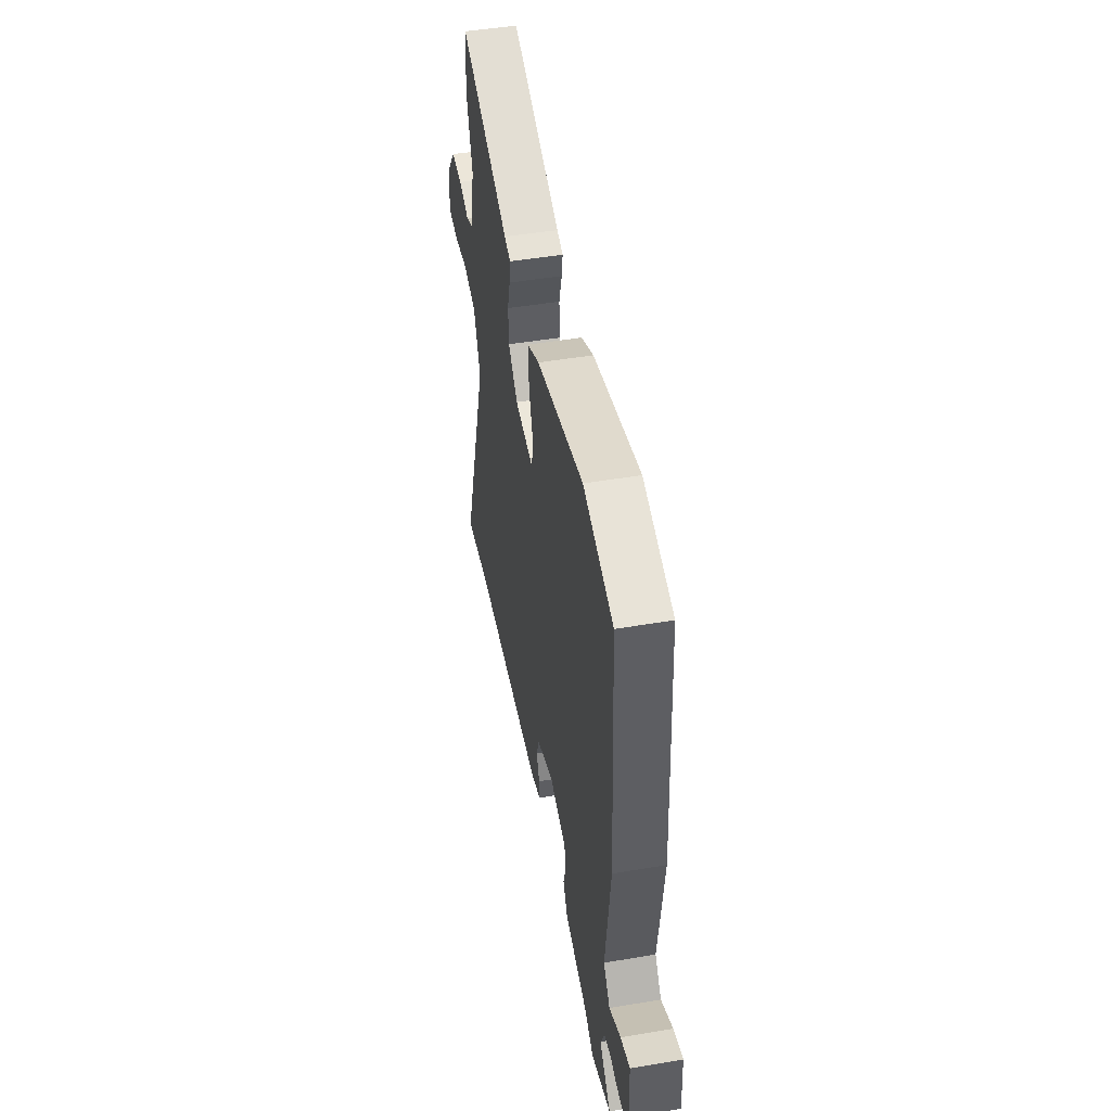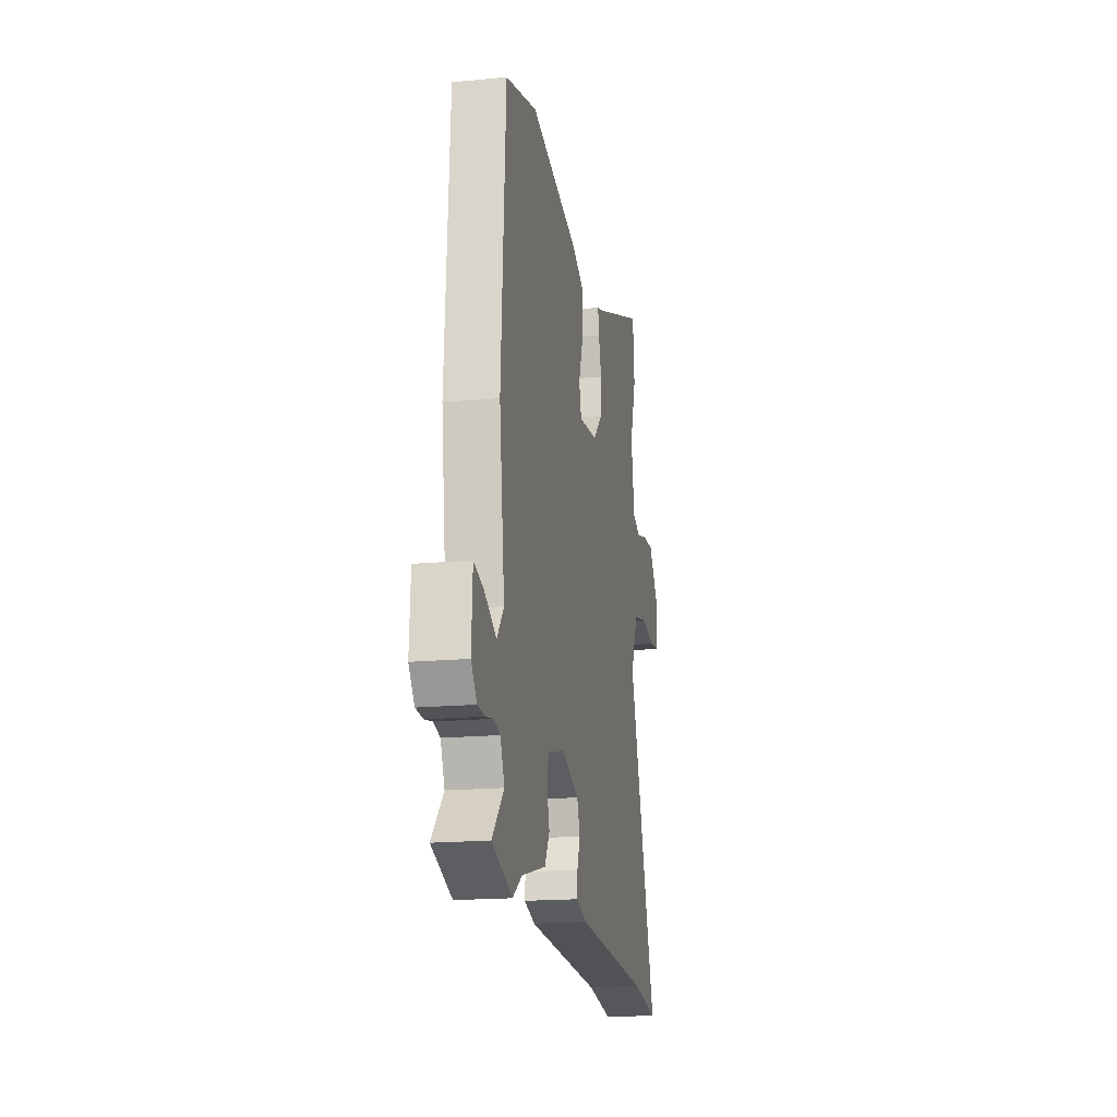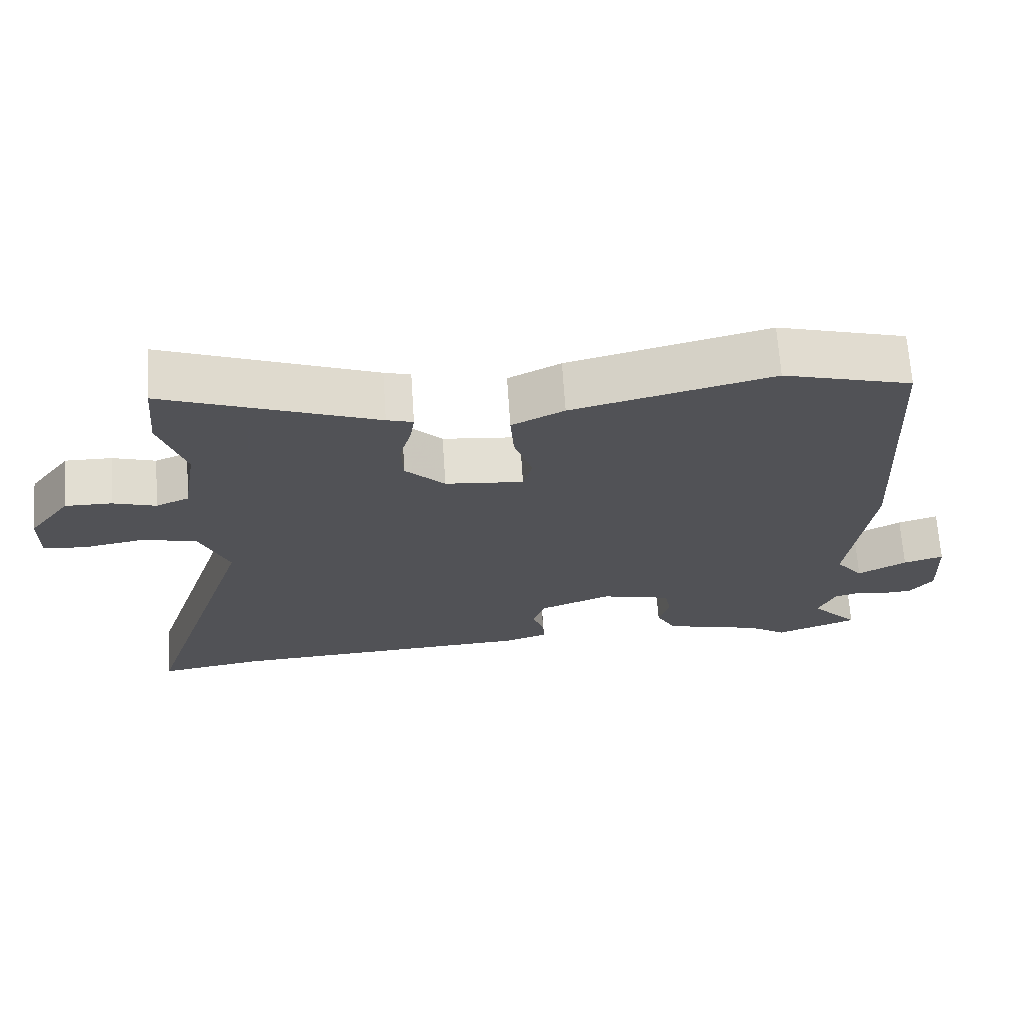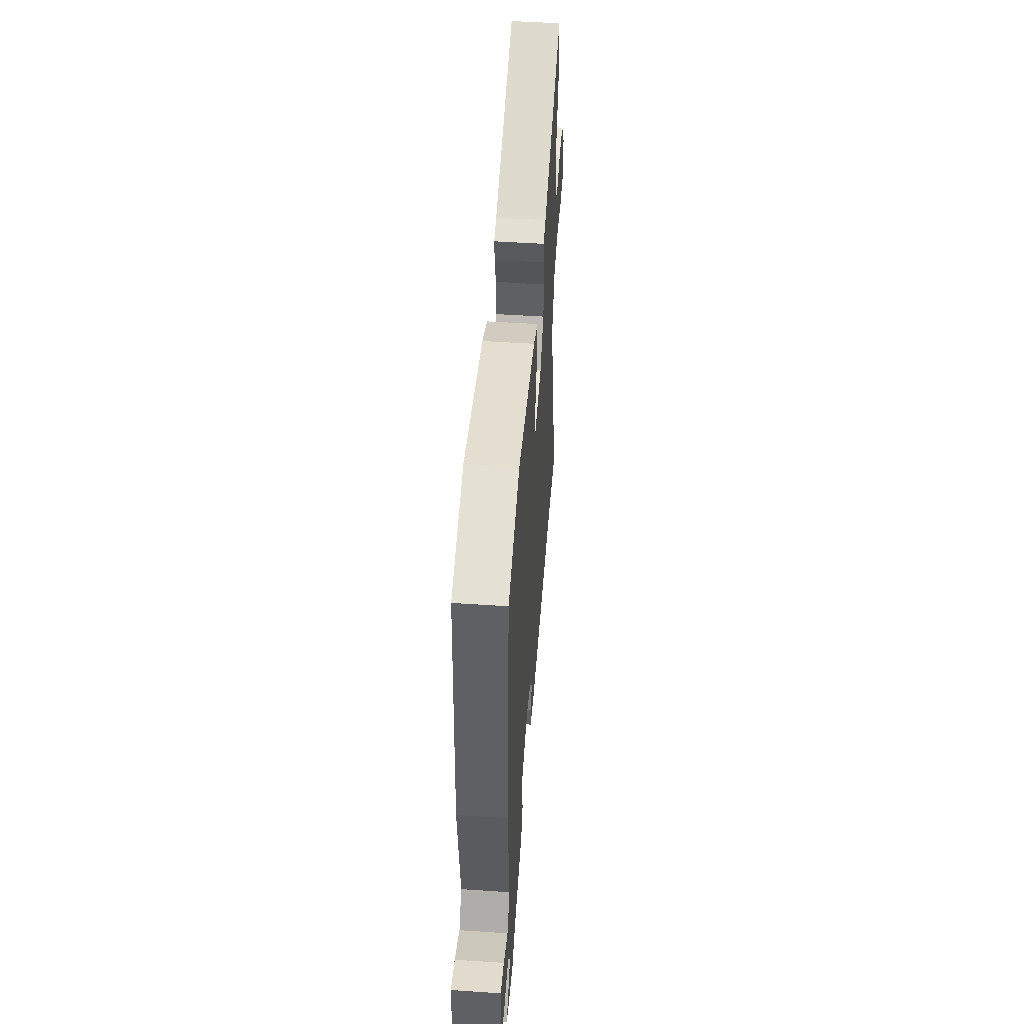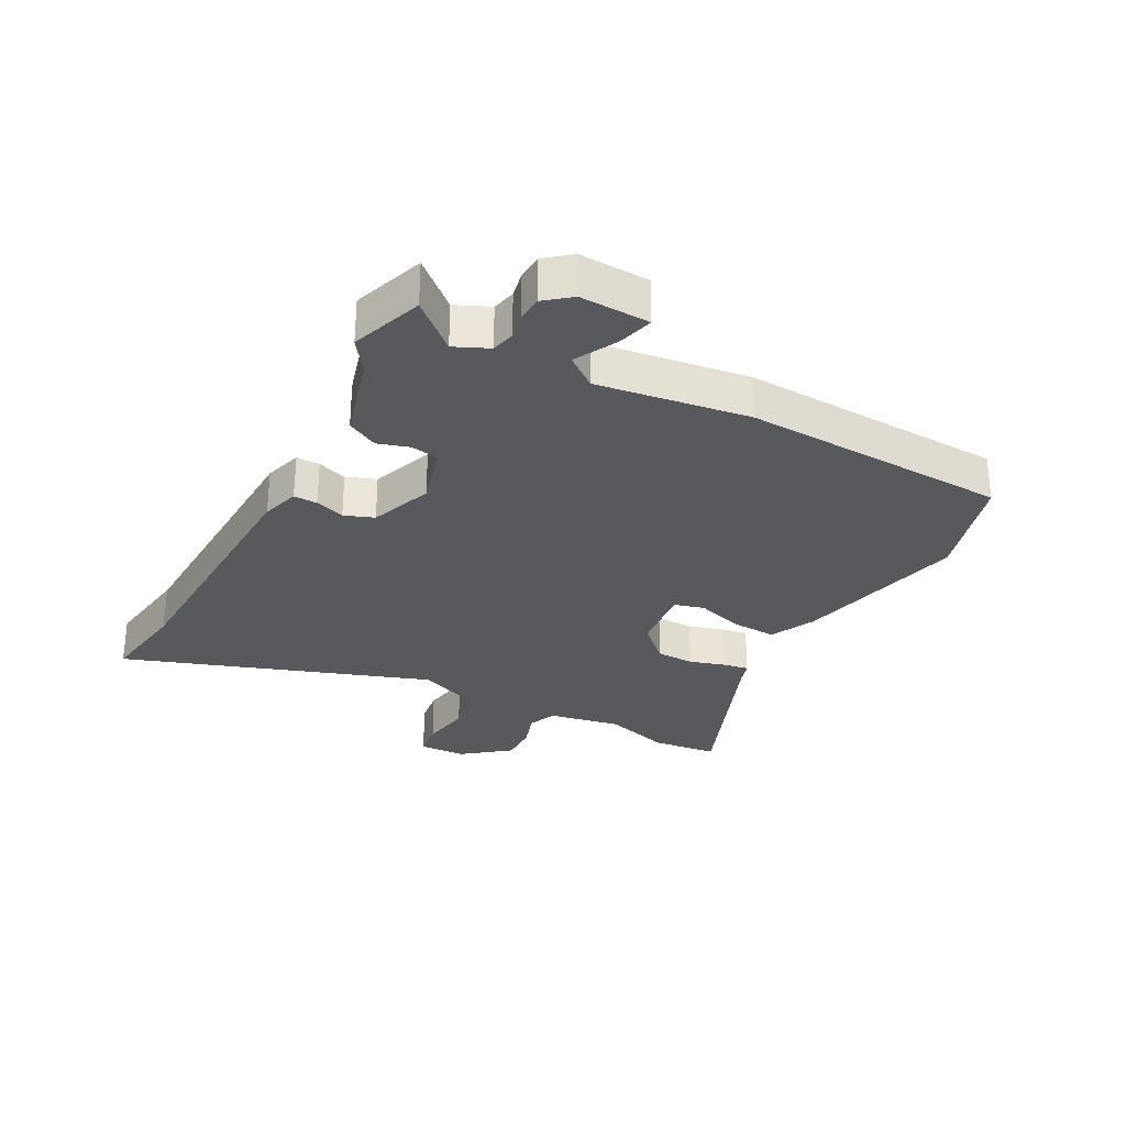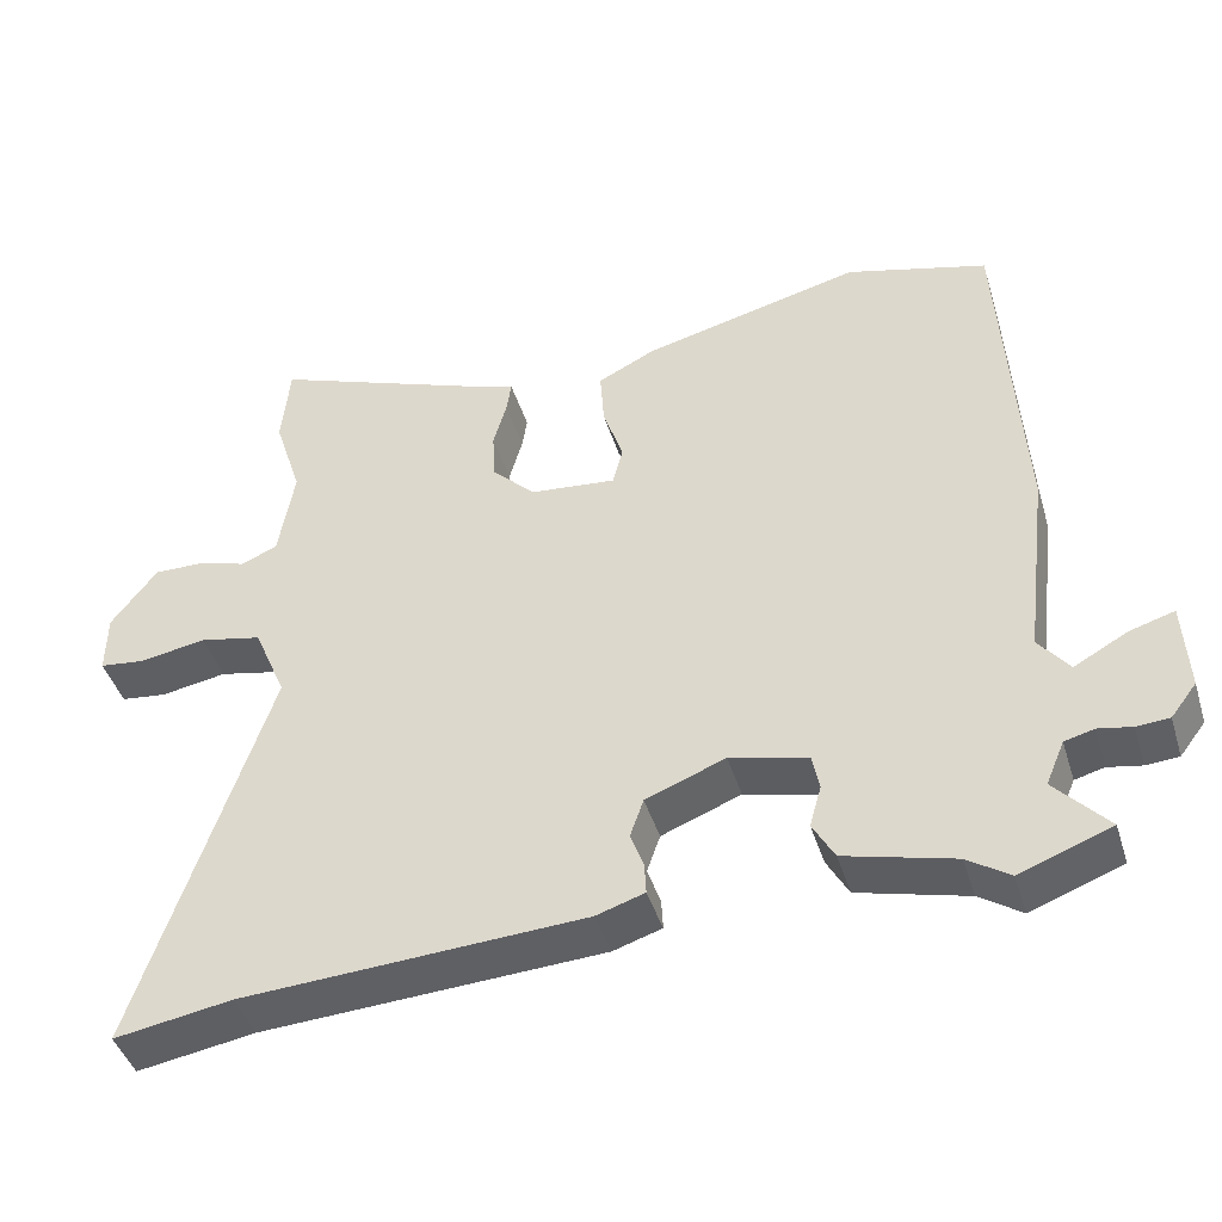
<metadata>
{"format":"obj","ext":"obj","renderer":"f3d","projection":"perspective","resolution":1024,"background":"white","views":[{"elev":47.7,"azim":-100.8,"up":"+Z"},{"elev":-17.7,"azim":-79.3,"up":"+Z"},{"elev":68.2,"azim":176.2,"up":"+Z"},{"elev":50.1,"azim":-85.8,"up":"+Z"},{"elev":-29.4,"azim":-117.1,"up":"+Y"},{"elev":-43.5,"azim":-163.2,"up":"+Z"}]}
</metadata>
<code>
v 0.62 0.07 -0.52
v 0.47 0.07 -0.495
v 0.031 0.07 -0.47
v -0.031 0.07 -0.45
v -0.029 0.07 -0.411
v -0.012 0.07 -0.363
v -0.029 0.07 -0.314
v -0.131 0.07 -0.274
v -0.231 0.07 -0.299
v -0.24 0.07 -0.345
v -0.225 0.07 -0.398
v -0.253 0.07 -0.448
v -0.393 0.07 -0.484
v -0.447 0.07 -0.52
v -0.564 0.07 -0.476
v -0.496 0.07 -0.402
v -0.52 0.07 -0.346
v -0.558 0.07 -0.336
v -0.601 0.07 -0.344
v -0.643 0.07 -0.341
v -0.676 0.07 -0.298
v -0.67 0.07 -0.184
v -0.613 0.07 -0.201
v -0.544 0.07 -0.239
v -0.505 0.07 -0.189
v -0.536 0.07 0.059
v -0.511 0.07 0.497
v -0.33 0.07 0.547
v -0.048 0.07 0.477
v 0.026 0.07 0.44
v 0.021 0.07 0.366
v -0.005 0.07 0.288
v 0.008 0.07 0.238
v 0.119 0.07 0.249
v 0.175 0.07 0.305
v 0.178 0.07 0.368
v 0.161 0.07 0.428
v 0.155 0.07 0.47
v 0.192 0.07 0.481
v 0.491 0.07 0.594
v 0.501 0.07 0.485
v 0.465 0.07 0.373
v 0.485 0.07 0.253
v 0.532 0.07 0.233
v 0.593 0.07 0.252
v 0.659 0.07 0.253
v 0.718 0.07 0.175
v 0.719 0.07 0.096
v 0.66 0.07 0.089
v 0.575 0.07 0.104
v 0.495 0.07 0.087
v 0.453 0.07 -0.012
v 0.62 0 -0.52
v 0.47 0 -0.495
v 0.031 0 -0.47
v -0.031 0 -0.45
v -0.029 0 -0.411
v -0.012 0 -0.363
v -0.029 0 -0.314
v -0.131 0 -0.274
v -0.231 0 -0.299
v -0.24 0 -0.345
v -0.225 0 -0.398
v -0.253 0 -0.448
v -0.393 0 -0.484
v -0.447 0 -0.52
v -0.564 0 -0.476
v -0.496 0 -0.402
v -0.52 0 -0.346
v -0.558 0 -0.336
v -0.601 0 -0.344
v -0.643 0 -0.341
v -0.676 0 -0.298
v -0.67 0 -0.184
v -0.613 0 -0.201
v -0.544 0 -0.239
v -0.505 0 -0.189
v -0.536 0 0.059
v -0.511 0 0.497
v -0.33 0 0.547
v -0.048 0 0.477
v 0.026 0 0.44
v 0.021 0 0.366
v -0.005 0 0.288
v 0.008 0 0.238
v 0.119 0 0.249
v 0.175 0 0.305
v 0.178 0 0.368
v 0.161 0 0.428
v 0.155 0 0.47
v 0.192 0 0.481
v 0.491 0 0.594
v 0.501 0 0.485
v 0.465 0 0.373
v 0.485 0 0.253
v 0.532 0 0.233
v 0.593 0 0.252
v 0.659 0 0.253
v 0.718 0 0.175
v 0.719 0 0.096
v 0.66 0 0.089
v 0.575 0 0.104
v 0.495 0 0.087
v 0.453 0 -0.012
f 48 49 50
f 47 48 50
f 46 47 50
f 45 46 50
f 44 45 50
f 43 44 50 51
f 42 43 51 52
f 39 40 41 42
f 39 42 52
f 38 39 52
f 37 38 52
f 36 37 52
f 30 31 32
f 29 30 32
f 28 29 32
f 27 28 32
f 26 27 32
f 25 26 32
f 24 25 32 33
f 22 23 24
f 21 22 24
f 20 21 24
f 19 20 24
f 18 19 24
f 24 33 34
f 18 24 34
f 17 18 34
f 13 14 15 16
f 13 16 17
f 12 13 17
f 11 12 17
f 10 11 17
f 9 10 17
f 8 9 17 34
f 4 5 6
f 3 4 6
f 2 3 6
f 2 6 7
f 52 1 2
f 36 52 2
f 35 36 2
f 8 34 35
f 7 8 35
f 2 7 35
f 102 101 100
f 102 100 99
f 102 99 98
f 102 98 97
f 102 97 96
f 103 102 96 95
f 104 103 95 94
f 94 93 92 91
f 104 94 91
f 104 91 90
f 104 90 89
f 104 89 88
f 84 83 82
f 84 82 81
f 84 81 80
f 84 80 79
f 84 79 78
f 84 78 77
f 85 84 77 76
f 76 75 74
f 76 74 73
f 76 73 72
f 76 72 71
f 76 71 70
f 86 85 76
f 86 76 70
f 86 70 69
f 68 67 66 65
f 69 68 65
f 69 65 64
f 69 64 63
f 69 63 62
f 69 62 61
f 86 69 61 60
f 58 57 56
f 58 56 55
f 58 55 54
f 59 58 54
f 54 53 104
f 54 104 88
f 54 88 87
f 87 86 60
f 87 60 59
f 87 59 54
f 1 53 54 2
f 2 54 55 3
f 3 55 56 4
f 4 56 57 5
f 5 57 58 6
f 6 58 59 7
f 7 59 60 8
f 8 60 61 9
f 9 61 62 10
f 10 62 63 11
f 11 63 64 12
f 12 64 65 13
f 13 65 66 14
f 14 66 67 15
f 15 67 68 16
f 16 68 69 17
f 17 69 70 18
f 18 70 71 19
f 19 71 72 20
f 20 72 73 21
f 21 73 74 22
f 22 74 75 23
f 23 75 76 24
f 24 76 77 25
f 25 77 78 26
f 26 78 79 27
f 27 79 80 28
f 28 80 81 29
f 29 81 82 30
f 30 82 83 31
f 31 83 84 32
f 32 84 85 33
f 33 85 86 34
f 34 86 87 35
f 35 87 88 36
f 36 88 89 37
f 37 89 90 38
f 38 90 91 39
f 39 91 92 40
f 40 92 93 41
f 41 93 94 42
f 42 94 95 43
f 43 95 96 44
f 44 96 97 45
f 45 97 98 46
f 46 98 99 47
f 47 99 100 48
f 48 100 101 49
f 49 101 102 50
f 50 102 103 51
f 51 103 104 52
f 52 104 53 1

</code>
